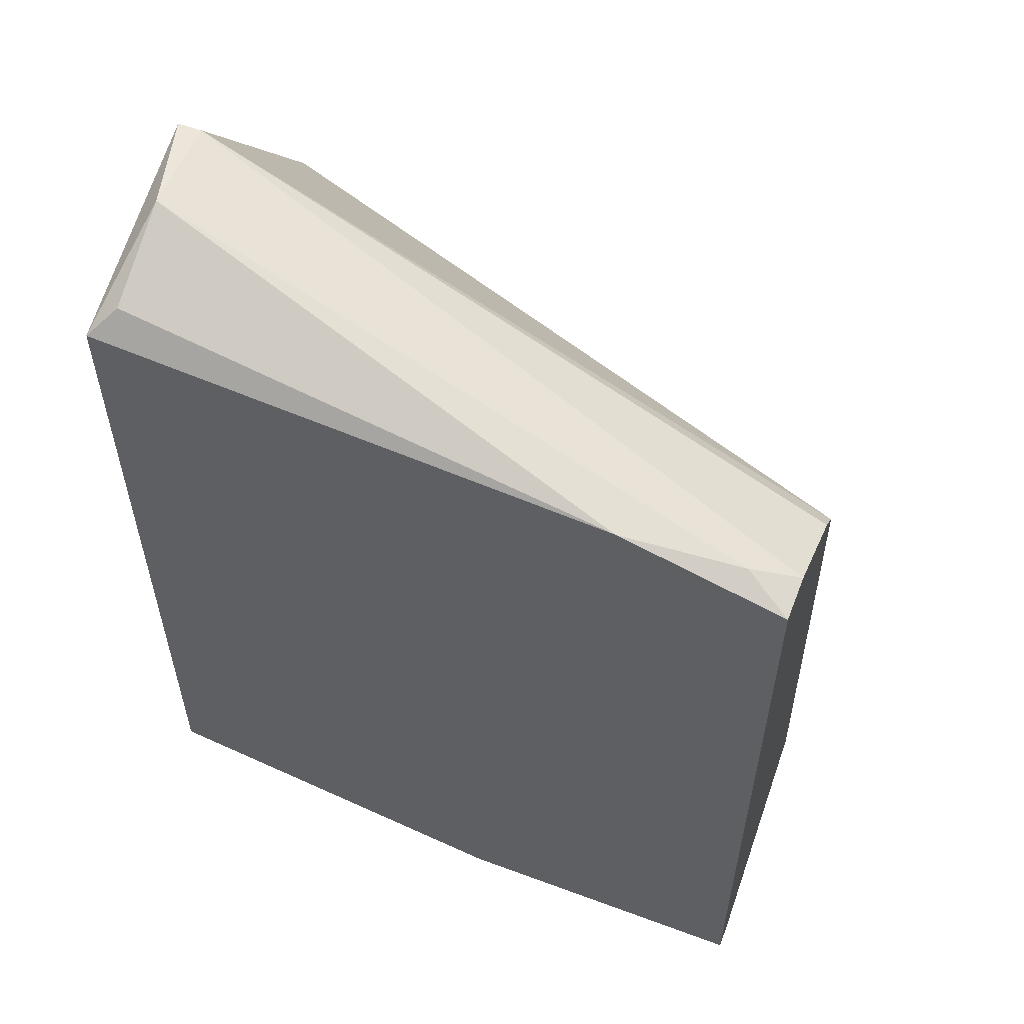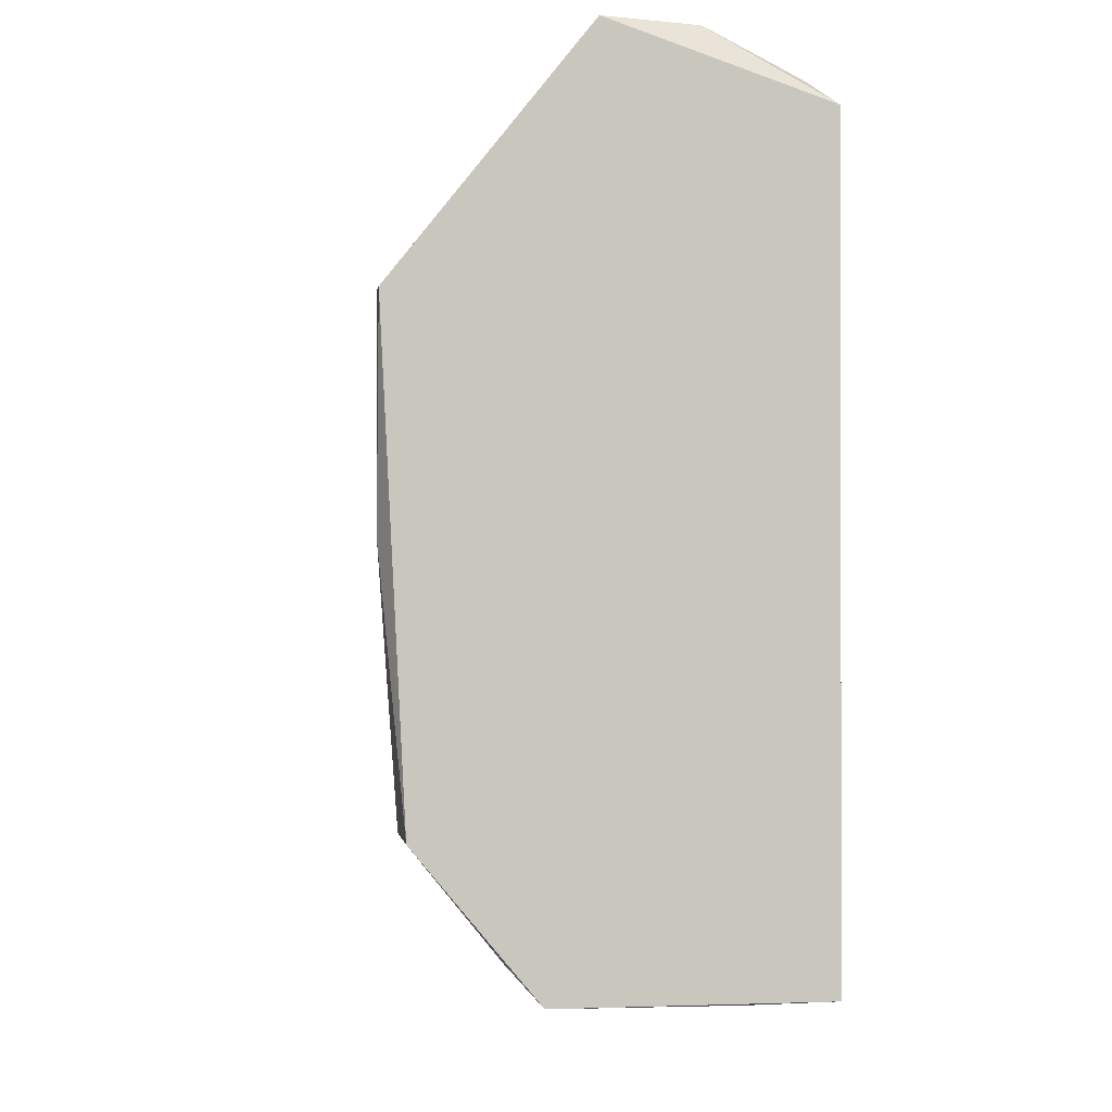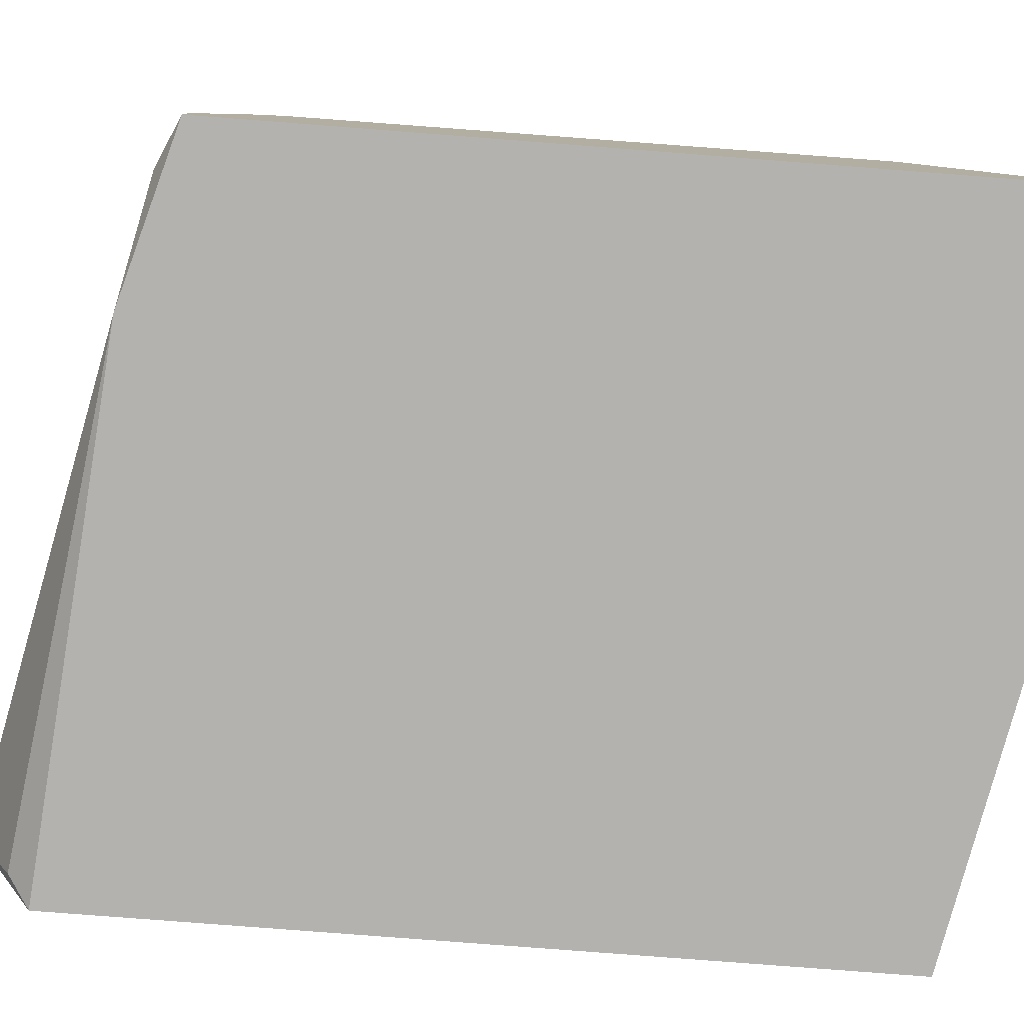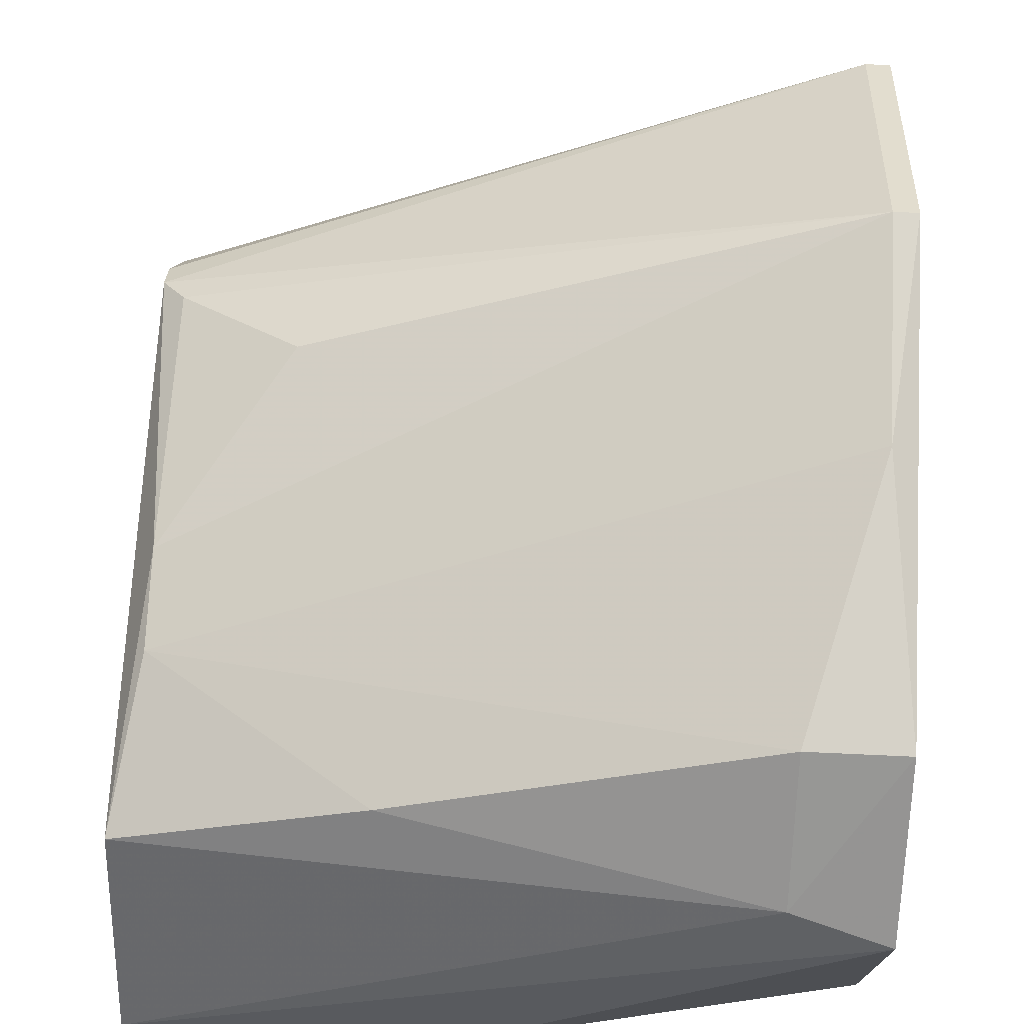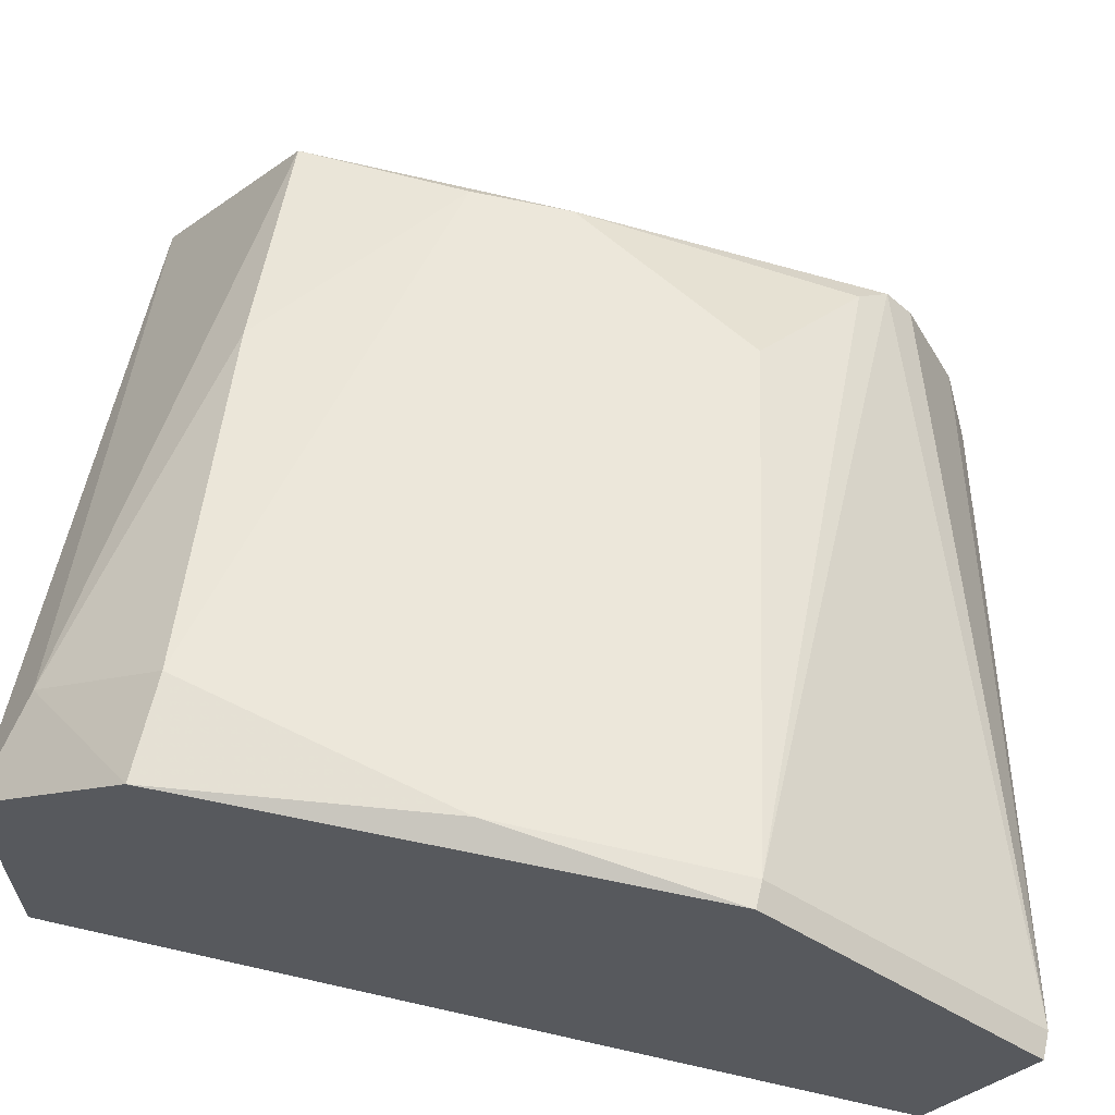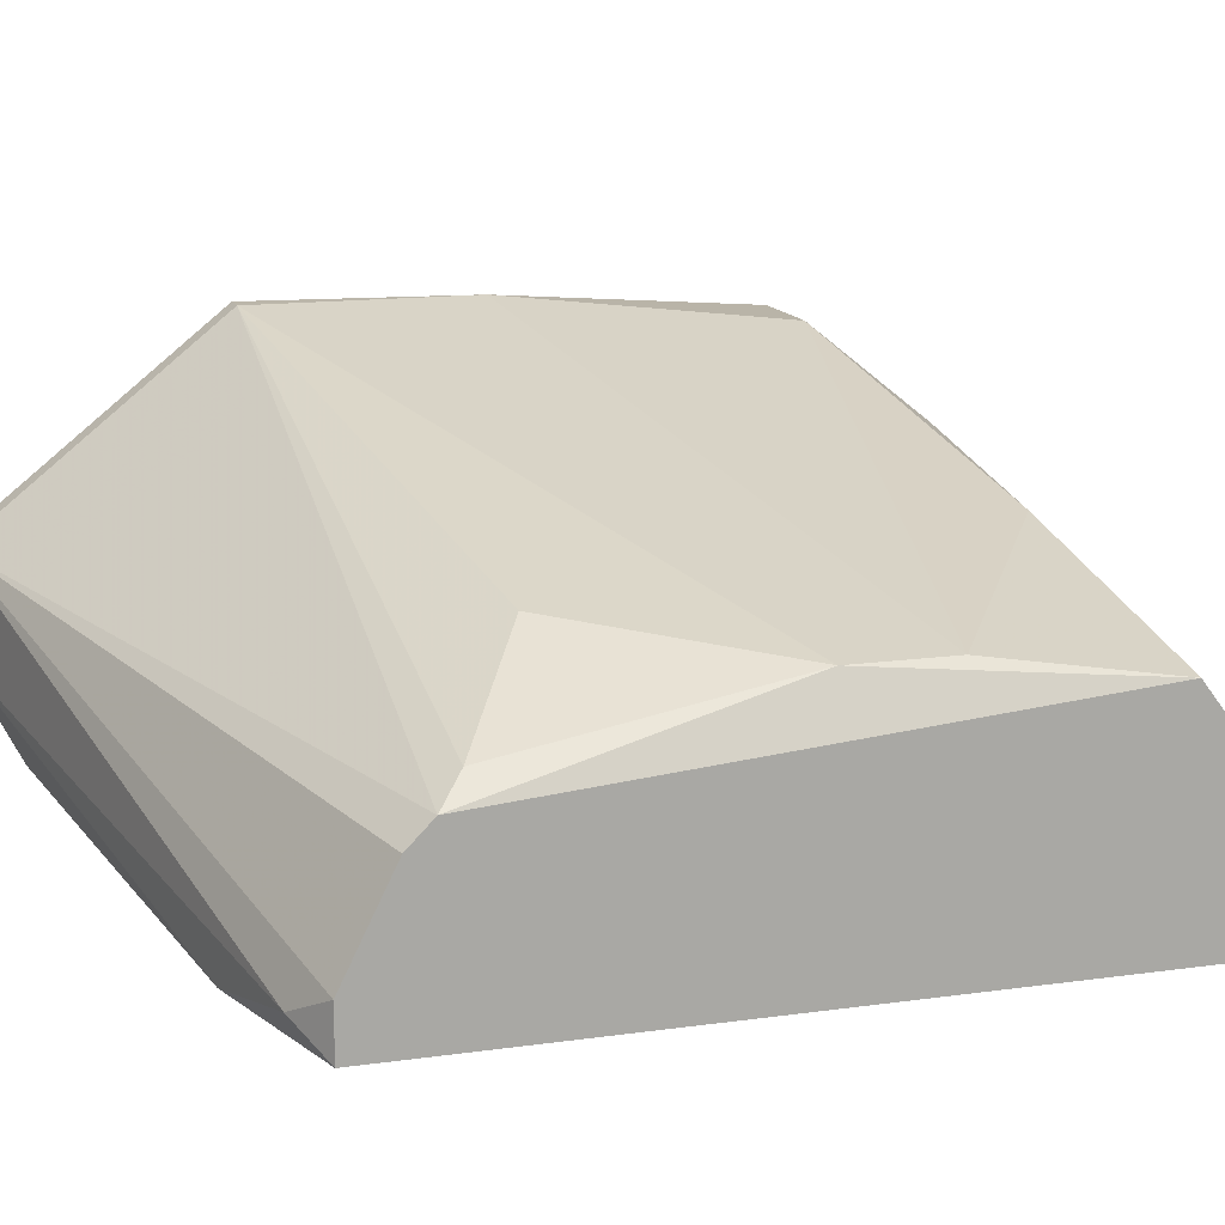
<metadata>
{"format":"obj","ext":"obj","renderer":"f3d","projection":"perspective","resolution":1024,"background":"white","views":[{"elev":56.5,"azim":21.2,"up":"+Z"},{"elev":-0.6,"azim":-98.2,"up":"+Z"},{"elev":-79.8,"azim":85.6,"up":"+Y"},{"elev":73.1,"azim":-177.4,"up":"+Y"},{"elev":63.0,"azim":-77.0,"up":"+Y"},{"elev":14.1,"azim":72.7,"up":"+Y"}]}
</metadata>
<code>
v -0.1544 0.1369 0.06089
v -0.2057 0.1394 0.06822
v -0.1373 0.1516 0.05111
v -0.2057 0.1491 0.07311
v -0.1422 0.1394 0.05844
v -0.1373 0.1369 0.056
v -0.1617 0.1662 -0.005082
v -0.1373 0.154 0.04867
v -0.1519 0.1638 0.03889
v -0.1397 0.1613 0.01937
v -0.2057 0.1784 0.04867
v -0.1397 0.1613 0.009591
v -0.2057 0.1784 0.02667
v -0.1983 0.176 -0.000185
v -0.2081 0.1784 0.04867
v -0.2081 0.1369 0.06577
v -0.2057 0.1589 0.07311
v -0.1983 0.1662 -0.01241
v -0.2081 0.1638 -0.01485
v -0.1373 0.1394 -0.02219
v -0.1373 0.1589 -0.007526
v -0.1397 0.1565 0.04622
v -0.2081 0.1589 0.07311
v -0.169 0.1369 -0.02219
v -0.2081 0.1369 -0.01485
v -0.2081 0.176 -0.000185
v -0.1373 0.1418 0.056
v -0.1373 0.1369 -0.02219
f 1 2 16
f 16 2 4
f 17 3 8
f 27 3 17
f 8 3 27
f 1 5 4
f 6 5 1
f 4 5 17
f 17 5 27
f 27 5 6
f 18 7 21
f 14 7 18
f 12 7 14
f 21 7 12
f 8 10 22
f 21 10 8
f 22 10 9
f 9 10 11
f 12 10 21
f 11 10 12
f 11 13 15
f 15 13 26
f 14 13 12
f 26 13 14
f 12 13 11
f 11 15 23
f 23 15 26
f 6 1 16
f 11 17 8
f 4 17 23
f 23 17 11
f 19 18 20
f 20 18 21
f 14 18 26
f 26 18 19
f 19 20 24
f 24 20 28
f 28 20 21
f 11 8 22
f 21 8 27
f 22 9 11
f 16 4 23
f 19 24 25
f 25 24 28
f 26 19 25
f 16 23 26
f 28 21 27
f 16 25 28
f 26 25 16
f 6 16 28
f 6 28 27
f 4 2 1

</code>
